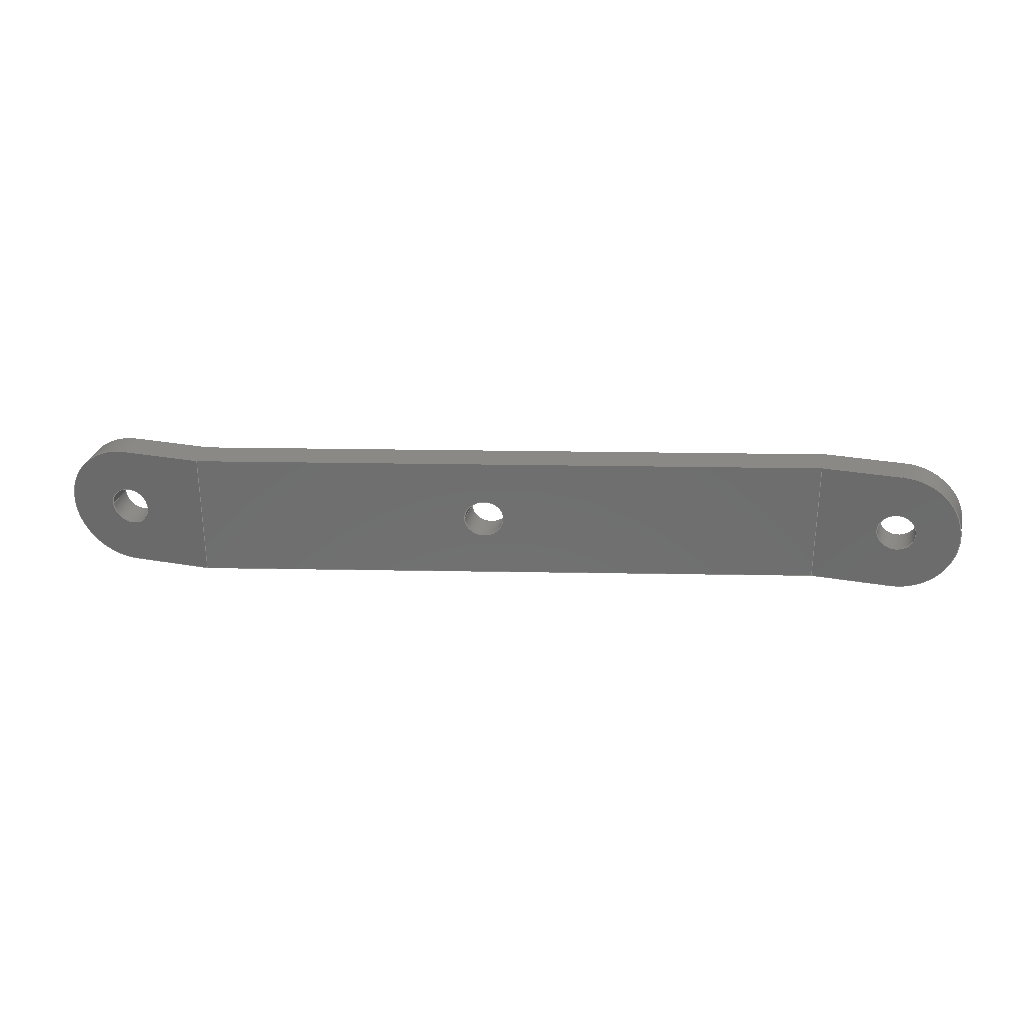
<metadata>
{"format":"step","ext":"step","renderer":"f3d","projection":"perspective","resolution":1024,"background":"white","views":[{"elev":29.7,"azim":-165.6,"up":"+Z"}]}
</metadata>
<code>
ISO-10303-21;
DATA;
#1=MECHANICAL_DESIGN_GEOMETRIC_PRESENTATION_REPRESENTATION('',(#4),#427);
#2=SHAPE_REPRESENTATION_RELATIONSHIP('SRR','None',#434,#3);
#3=ADVANCED_BREP_SHAPE_REPRESENTATION('',(#5),#426);
#4=STYLED_ITEM('',(#444),#5);
#5=MANIFOLD_SOLID_BREP('Body13',#247);
#6=FACE_BOUND('',#46,.T.);
#7=FACE_BOUND('',#51,.T.);
#8=FACE_BOUND('',#53,.T.);
#9=FACE_BOUND('',#55,.T.);
#10=FACE_BOUND('',#57,.T.);
#11=FACE_BOUND('',#59,.T.);
#12=PLANE('',#270);
#13=PLANE('',#271);
#14=PLANE('',#278);
#15=PLANE('',#279);
#16=PLANE('',#280);
#17=PLANE('',#281);
#18=PLANE('',#282);
#19=PLANE('',#283);
#20=CIRCLE('',#265,1);
#21=CIRCLE('',#266,1);
#22=CIRCLE('',#268,3.25);
#23=CIRCLE('',#269,3.25);
#24=CIRCLE('',#273,3.25);
#25=CIRCLE('',#274,3.25);
#26=CIRCLE('',#276,1);
#27=CIRCLE('',#277,1);
#28=FACE_OUTER_BOUND('',#41,.T.);
#29=FACE_OUTER_BOUND('',#42,.T.);
#30=FACE_OUTER_BOUND('',#43,.T.);
#31=FACE_OUTER_BOUND('',#44,.T.);
#32=FACE_OUTER_BOUND('',#45,.T.);
#33=FACE_OUTER_BOUND('',#47,.T.);
#34=FACE_OUTER_BOUND('',#48,.T.);
#35=FACE_OUTER_BOUND('',#49,.T.);
#36=FACE_OUTER_BOUND('',#50,.T.);
#37=FACE_OUTER_BOUND('',#52,.T.);
#38=FACE_OUTER_BOUND('',#54,.T.);
#39=FACE_OUTER_BOUND('',#56,.T.);
#40=FACE_OUTER_BOUND('',#58,.T.);
#41=EDGE_LOOP('',(#163,#164,#165,#166));
#42=EDGE_LOOP('',(#167,#168,#169,#170));
#43=EDGE_LOOP('',(#171,#172,#173,#174));
#44=EDGE_LOOP('',(#175,#176,#177,#178,#179,#180,#181,#182));
#45=EDGE_LOOP('',(#183,#184,#185,#186));
#46=EDGE_LOOP('',(#187));
#47=EDGE_LOOP('',(#188,#189,#190,#191));
#48=EDGE_LOOP('',(#192,#193,#194,#195));
#49=EDGE_LOOP('',(#196,#197,#198,#199,#200,#201,#202,#203));
#50=EDGE_LOOP('',(#204,#205,#206,#207));
#51=EDGE_LOOP('',(#208));
#52=EDGE_LOOP('',(#209,#210,#211,#212));
#53=EDGE_LOOP('',(#213));
#54=EDGE_LOOP('',(#214,#215,#216,#217));
#55=EDGE_LOOP('',(#218));
#56=EDGE_LOOP('',(#219,#220,#221,#222));
#57=EDGE_LOOP('',(#223));
#58=EDGE_LOOP('',(#224,#225,#226,#227));
#59=EDGE_LOOP('',(#228));
#60=LINE('',#360,#83);
#61=LINE('',#366,#84);
#62=LINE('',#373,#85);
#63=LINE('',#376,#86);
#64=LINE('',#379,#87);
#65=LINE('',#381,#88);
#66=LINE('',#383,#89);
#67=LINE('',#385,#90);
#68=LINE('',#387,#91);
#69=LINE('',#389,#92);
#70=LINE('',#390,#93);
#71=LINE('',#393,#94);
#72=LINE('',#394,#95);
#73=LINE('',#399,#96);
#74=LINE('',#405,#97);
#75=LINE('',#409,#98);
#76=LINE('',#411,#99);
#77=LINE('',#412,#100);
#78=LINE('',#414,#101);
#79=LINE('',#415,#102);
#80=LINE('',#417,#103);
#81=LINE('',#419,#104);
#82=LINE('',#421,#105);
#83=VECTOR('',#290,1);
#84=VECTOR('',#297,1);
#85=VECTOR('',#304,1);
#86=VECTOR('',#307,1);
#87=VECTOR('',#310,1);
#88=VECTOR('',#311,1);
#89=VECTOR('',#312,1);
#90=VECTOR('',#313,1);
#91=VECTOR('',#314,1);
#92=VECTOR('',#315,1);
#93=VECTOR('',#316,1);
#94=VECTOR('',#319,1);
#95=VECTOR('',#320,1);
#96=VECTOR('',#325,1);
#97=VECTOR('',#332,1);
#98=VECTOR('',#337,1);
#99=VECTOR('',#338,1);
#100=VECTOR('',#339,1);
#101=VECTOR('',#340,1);
#102=VECTOR('',#341,1);
#103=VECTOR('',#344,1);
#104=VECTOR('',#347,1);
#105=VECTOR('',#350,1);
#106=ELLIPSE('',#262,1.026,1);
#107=ELLIPSE('',#263,1.026,1);
#108=VERTEX_POINT('',#357);
#109=VERTEX_POINT('',#359);
#110=VERTEX_POINT('',#363);
#111=VERTEX_POINT('',#365);
#112=VERTEX_POINT('',#369);
#113=VERTEX_POINT('',#370);
#114=VERTEX_POINT('',#372);
#115=VERTEX_POINT('',#374);
#116=VERTEX_POINT('',#378);
#117=VERTEX_POINT('',#380);
#118=VERTEX_POINT('',#382);
#119=VERTEX_POINT('',#384);
#120=VERTEX_POINT('',#386);
#121=VERTEX_POINT('',#388);
#122=VERTEX_POINT('',#392);
#123=VERTEX_POINT('',#396);
#124=VERTEX_POINT('',#398);
#125=VERTEX_POINT('',#402);
#126=VERTEX_POINT('',#404);
#127=VERTEX_POINT('',#408);
#128=VERTEX_POINT('',#410);
#129=VERTEX_POINT('',#413);
#130=EDGE_CURVE('',#108,#108,#106,.T.);
#131=EDGE_CURVE('',#108,#109,#60,.T.);
#132=EDGE_CURVE('',#109,#109,#107,.T.);
#133=EDGE_CURVE('',#110,#110,#20,.T.);
#134=EDGE_CURVE('',#110,#111,#61,.T.);
#135=EDGE_CURVE('',#111,#111,#21,.T.);
#136=EDGE_CURVE('',#112,#113,#22,.T.);
#137=EDGE_CURVE('',#112,#114,#62,.T.);
#138=EDGE_CURVE('',#115,#114,#23,.T.);
#139=EDGE_CURVE('',#113,#115,#63,.T.);
#140=EDGE_CURVE('',#112,#116,#64,.T.);
#141=EDGE_CURVE('',#116,#117,#65,.T.);
#142=EDGE_CURVE('',#117,#118,#66,.T.);
#143=EDGE_CURVE('',#118,#119,#67,.T.);
#144=EDGE_CURVE('',#119,#120,#68,.T.);
#145=EDGE_CURVE('',#120,#121,#69,.T.);
#146=EDGE_CURVE('',#121,#114,#70,.T.);
#147=EDGE_CURVE('',#122,#113,#71,.T.);
#148=EDGE_CURVE('',#116,#122,#72,.T.);
#149=EDGE_CURVE('',#123,#118,#24,.T.);
#150=EDGE_CURVE('',#123,#124,#73,.T.);
#151=EDGE_CURVE('',#119,#124,#25,.T.);
#152=EDGE_CURVE('',#125,#125,#26,.T.);
#153=EDGE_CURVE('',#125,#126,#74,.T.);
#154=EDGE_CURVE('',#126,#126,#27,.T.);
#155=EDGE_CURVE('',#115,#127,#75,.T.);
#156=EDGE_CURVE('',#127,#128,#76,.T.);
#157=EDGE_CURVE('',#128,#124,#77,.T.);
#158=EDGE_CURVE('',#123,#129,#78,.T.);
#159=EDGE_CURVE('',#129,#122,#79,.T.);
#160=EDGE_CURVE('',#117,#129,#80,.T.);
#161=EDGE_CURVE('',#120,#128,#81,.T.);
#162=EDGE_CURVE('',#121,#127,#82,.T.);
#163=ORIENTED_EDGE('',*,*,#130,.F.);
#164=ORIENTED_EDGE('',*,*,#131,.T.);
#165=ORIENTED_EDGE('',*,*,#132,.F.);
#166=ORIENTED_EDGE('',*,*,#131,.F.);
#167=ORIENTED_EDGE('',*,*,#133,.F.);
#168=ORIENTED_EDGE('',*,*,#134,.T.);
#169=ORIENTED_EDGE('',*,*,#135,.F.);
#170=ORIENTED_EDGE('',*,*,#134,.F.);
#171=ORIENTED_EDGE('',*,*,#136,.F.);
#172=ORIENTED_EDGE('',*,*,#137,.T.);
#173=ORIENTED_EDGE('',*,*,#138,.F.);
#174=ORIENTED_EDGE('',*,*,#139,.F.);
#175=ORIENTED_EDGE('',*,*,#137,.F.);
#176=ORIENTED_EDGE('',*,*,#140,.T.);
#177=ORIENTED_EDGE('',*,*,#141,.T.);
#178=ORIENTED_EDGE('',*,*,#142,.T.);
#179=ORIENTED_EDGE('',*,*,#143,.T.);
#180=ORIENTED_EDGE('',*,*,#144,.T.);
#181=ORIENTED_EDGE('',*,*,#145,.T.);
#182=ORIENTED_EDGE('',*,*,#146,.T.);
#183=ORIENTED_EDGE('',*,*,#136,.T.);
#184=ORIENTED_EDGE('',*,*,#147,.F.);
#185=ORIENTED_EDGE('',*,*,#148,.F.);
#186=ORIENTED_EDGE('',*,*,#140,.F.);
#187=ORIENTED_EDGE('',*,*,#135,.T.);
#188=ORIENTED_EDGE('',*,*,#149,.F.);
#189=ORIENTED_EDGE('',*,*,#150,.T.);
#190=ORIENTED_EDGE('',*,*,#151,.F.);
#191=ORIENTED_EDGE('',*,*,#143,.F.);
#192=ORIENTED_EDGE('',*,*,#152,.F.);
#193=ORIENTED_EDGE('',*,*,#153,.T.);
#194=ORIENTED_EDGE('',*,*,#154,.F.);
#195=ORIENTED_EDGE('',*,*,#153,.F.);
#196=ORIENTED_EDGE('',*,*,#139,.T.);
#197=ORIENTED_EDGE('',*,*,#155,.T.);
#198=ORIENTED_EDGE('',*,*,#156,.T.);
#199=ORIENTED_EDGE('',*,*,#157,.T.);
#200=ORIENTED_EDGE('',*,*,#150,.F.);
#201=ORIENTED_EDGE('',*,*,#158,.T.);
#202=ORIENTED_EDGE('',*,*,#159,.T.);
#203=ORIENTED_EDGE('',*,*,#147,.T.);
#204=ORIENTED_EDGE('',*,*,#149,.T.);
#205=ORIENTED_EDGE('',*,*,#142,.F.);
#206=ORIENTED_EDGE('',*,*,#160,.T.);
#207=ORIENTED_EDGE('',*,*,#158,.F.);
#208=ORIENTED_EDGE('',*,*,#154,.T.);
#209=ORIENTED_EDGE('',*,*,#151,.T.);
#210=ORIENTED_EDGE('',*,*,#157,.F.);
#211=ORIENTED_EDGE('',*,*,#161,.F.);
#212=ORIENTED_EDGE('',*,*,#144,.F.);
#213=ORIENTED_EDGE('',*,*,#152,.T.);
#214=ORIENTED_EDGE('',*,*,#161,.T.);
#215=ORIENTED_EDGE('',*,*,#156,.F.);
#216=ORIENTED_EDGE('',*,*,#162,.F.);
#217=ORIENTED_EDGE('',*,*,#145,.F.);
#218=ORIENTED_EDGE('',*,*,#130,.T.);
#219=ORIENTED_EDGE('',*,*,#138,.T.);
#220=ORIENTED_EDGE('',*,*,#146,.F.);
#221=ORIENTED_EDGE('',*,*,#162,.T.);
#222=ORIENTED_EDGE('',*,*,#155,.F.);
#223=ORIENTED_EDGE('',*,*,#133,.T.);
#224=ORIENTED_EDGE('',*,*,#148,.T.);
#225=ORIENTED_EDGE('',*,*,#159,.F.);
#226=ORIENTED_EDGE('',*,*,#160,.F.);
#227=ORIENTED_EDGE('',*,*,#141,.F.);
#228=ORIENTED_EDGE('',*,*,#132,.T.);
#229=CYLINDRICAL_SURFACE('',#261,1);
#230=CYLINDRICAL_SURFACE('',#264,1);
#231=CYLINDRICAL_SURFACE('',#267,3.25);
#232=CYLINDRICAL_SURFACE('',#272,3.25);
#233=CYLINDRICAL_SURFACE('',#275,1);
#234=ADVANCED_FACE('',(#28),#229,.F.);
#235=ADVANCED_FACE('',(#29),#230,.F.);
#236=ADVANCED_FACE('',(#30),#231,.T.);
#237=ADVANCED_FACE('',(#31),#12,.T.);
#238=ADVANCED_FACE('',(#32,#6),#13,.T.);
#239=ADVANCED_FACE('',(#33),#232,.T.);
#240=ADVANCED_FACE('',(#34),#233,.F.);
#241=ADVANCED_FACE('',(#35),#14,.T.);
#242=ADVANCED_FACE('',(#36,#7),#15,.T.);
#243=ADVANCED_FACE('',(#37,#8),#16,.T.);
#244=ADVANCED_FACE('',(#38,#9),#17,.T.);
#245=ADVANCED_FACE('',(#39,#10),#18,.T.);
#246=ADVANCED_FACE('',(#40,#11),#19,.T.);
#247=CLOSED_SHELL('',(#234,#235,#236,#237,#238,#239,#240,#241,#242,#243,
#244,#245,#246));
#248=DERIVED_UNIT_ELEMENT(#250,1);
#249=DERIVED_UNIT_ELEMENT(#429,3);
#250=(
MASS_UNIT()
NAMED_UNIT(*)
SI_UNIT(.KILO.,.GRAM.)
);
#251=DERIVED_UNIT((#248,#249));
#252=MEASURE_REPRESENTATION_ITEM('density measure',
POSITIVE_RATIO_MEASURE(7850),#251);
#253=PROPERTY_DEFINITION_REPRESENTATION(#258,#255);
#254=PROPERTY_DEFINITION_REPRESENTATION(#259,#256);
#255=REPRESENTATION('material name',(#257),#426);
#256=REPRESENTATION('density',(#252),#426);
#257=DESCRIPTIVE_REPRESENTATION_ITEM('Steel','Steel');
#258=PROPERTY_DEFINITION('material property','material name',#436);
#259=PROPERTY_DEFINITION('material property','density of part',#436);
#260=AXIS2_PLACEMENT_3D('placement',#355,#284,#285);
#261=AXIS2_PLACEMENT_3D('',#356,#286,#287);
#262=AXIS2_PLACEMENT_3D('',#358,#288,#289);
#263=AXIS2_PLACEMENT_3D('',#361,#291,#292);
#264=AXIS2_PLACEMENT_3D('',#362,#293,#294);
#265=AXIS2_PLACEMENT_3D('',#364,#295,#296);
#266=AXIS2_PLACEMENT_3D('',#367,#298,#299);
#267=AXIS2_PLACEMENT_3D('',#368,#300,#301);
#268=AXIS2_PLACEMENT_3D('',#371,#302,#303);
#269=AXIS2_PLACEMENT_3D('',#375,#305,#306);
#270=AXIS2_PLACEMENT_3D('',#377,#308,#309);
#271=AXIS2_PLACEMENT_3D('',#391,#317,#318);
#272=AXIS2_PLACEMENT_3D('',#395,#321,#322);
#273=AXIS2_PLACEMENT_3D('',#397,#323,#324);
#274=AXIS2_PLACEMENT_3D('',#400,#326,#327);
#275=AXIS2_PLACEMENT_3D('',#401,#328,#329);
#276=AXIS2_PLACEMENT_3D('',#403,#330,#331);
#277=AXIS2_PLACEMENT_3D('',#406,#333,#334);
#278=AXIS2_PLACEMENT_3D('',#407,#335,#336);
#279=AXIS2_PLACEMENT_3D('',#416,#342,#343);
#280=AXIS2_PLACEMENT_3D('',#418,#345,#346);
#281=AXIS2_PLACEMENT_3D('',#420,#348,#349);
#282=AXIS2_PLACEMENT_3D('',#422,#351,#352);
#283=AXIS2_PLACEMENT_3D('',#423,#353,#354);
#284=DIRECTION('axis',(0,0,1));
#285=DIRECTION('refdir',(1,0,0));
#286=DIRECTION('center_axis',(7.105e-16,-1,0));
#287=DIRECTION('ref_axis',(-1,-7.105e-16,0));
#288=DIRECTION('center_axis',(0.225,-0.9744,0));
#289=DIRECTION('ref_axis',(-0.9744,-0.225,0));
#290=DIRECTION('',(7.105e-16,-1,0));
#291=DIRECTION('center_axis',(-0.225,0.9744,0));
#292=DIRECTION('ref_axis',(-0.9744,-0.225,0));
#293=DIRECTION('center_axis',(0,-1,0));
#294=DIRECTION('ref_axis',(-1,0,0));
#295=DIRECTION('center_axis',(5.416e-16,-1,0));
#296=DIRECTION('ref_axis',(-1,0,0));
#297=DIRECTION('',(0,-1,0));
#298=DIRECTION('center_axis',(-2.134e-14,1,0));
#299=DIRECTION('ref_axis',(-1,0,0));
#300=DIRECTION('center_axis',(0,-1,0));
#301=DIRECTION('ref_axis',(1,0,9.825e-12));
#302=DIRECTION('center_axis',(2.134e-14,-1,0));
#303=DIRECTION('ref_axis',(-1.735e-07,0,1));
#304=DIRECTION('',(0,1,0));
#305=DIRECTION('center_axis',(-5.416e-16,1,0));
#306=DIRECTION('ref_axis',(-1.735e-07,0,1));
#307=DIRECTION('',(0,1,0));
#308=DIRECTION('center_axis',(0,0,-1));
#309=DIRECTION('ref_axis',(-1,0,0));
#310=DIRECTION('',(-1,-2.134e-14,0));
#311=DIRECTION('',(-0.9744,-0.225,0));
#312=DIRECTION('',(-1,-8.19e-17,0));
#313=DIRECTION('',(0,1,0));
#314=DIRECTION('',(1,0,0));
#315=DIRECTION('',(0.9744,0.225,0));
#316=DIRECTION('',(1,5.416e-16,0));
#317=DIRECTION('center_axis',(2.134e-14,-1,0));
#318=DIRECTION('ref_axis',(1,2.134e-14,0));
#319=DIRECTION('',(1,2.134e-14,0));
#320=DIRECTION('',(0,0,1));
#321=DIRECTION('center_axis',(0,-1,0));
#322=DIRECTION('ref_axis',(-1,0,-7.793e-11));
#323=DIRECTION('center_axis',(8.19e-17,-1,0));
#324=DIRECTION('ref_axis',(3.282e-07,0,-1));
#325=DIRECTION('',(0,1,0));
#326=DIRECTION('center_axis',(0,1,0));
#327=DIRECTION('ref_axis',(3.282e-07,0,-1));
#328=DIRECTION('center_axis',(0,-1,0));
#329=DIRECTION('ref_axis',(-1,0,0));
#330=DIRECTION('center_axis',(0,-1,0));
#331=DIRECTION('ref_axis',(-1,0,0));
#332=DIRECTION('',(0,-1,0));
#333=DIRECTION('center_axis',(-8.19e-17,1,0));
#334=DIRECTION('ref_axis',(-1,0,0));
#335=DIRECTION('center_axis',(0,0,1));
#336=DIRECTION('ref_axis',(1,0,0));
#337=DIRECTION('',(-1,-5.416e-16,0));
#338=DIRECTION('',(-0.9744,-0.225,0));
#339=DIRECTION('',(-1,0,0));
#340=DIRECTION('',(1,8.19e-17,0));
#341=DIRECTION('',(0.9744,0.225,0));
#342=DIRECTION('center_axis',(8.19e-17,-1,0));
#343=DIRECTION('ref_axis',(1,8.19e-17,0));
#344=DIRECTION('',(0,0,1));
#345=DIRECTION('center_axis',(0,1,0));
#346=DIRECTION('ref_axis',(-1,0,0));
#347=DIRECTION('',(0,0,1));
#348=DIRECTION('center_axis',(-0.225,0.9744,0));
#349=DIRECTION('ref_axis',(-0.9744,-0.225,0));
#350=DIRECTION('',(0,0,1));
#351=DIRECTION('center_axis',(-5.416e-16,1,0));
#352=DIRECTION('ref_axis',(-1,-5.416e-16,0));
#353=DIRECTION('center_axis',(0.225,-0.9744,0));
#354=DIRECTION('ref_axis',(0.9744,0.225,0));
#355=CARTESIAN_POINT('',(0,0,0));
#356=CARTESIAN_POINT('Origin',(17,7.272,0));
#357=CARTESIAN_POINT('',(18,4.156,1.225e-16));
#358=CARTESIAN_POINT('Origin',(17,3.925,0));
#359=CARTESIAN_POINT('',(18,2.671,-1.225e-16));
#360=CARTESIAN_POINT('',(18,7.272,1.225e-16));
#361=CARTESIAN_POINT('Origin',(17,2.44,0));
#362=CARTESIAN_POINT('Origin',(35.6,7.272,0));
#363=CARTESIAN_POINT('',(36.6,7.272,-1.225e-16));
#364=CARTESIAN_POINT('Origin',(35.6,7.272,0));
#365=CARTESIAN_POINT('',(36.6,5.788,-1.225e-16));
#366=CARTESIAN_POINT('',(36.6,7.272,1.225e-16));
#367=CARTESIAN_POINT('Origin',(35.6,5.788,0));
#368=CARTESIAN_POINT('Origin',(35.6,7.272,0));
#369=CARTESIAN_POINT('',(35.6,5.788,-3.25));
#370=CARTESIAN_POINT('',(35.6,5.788,3.25));
#371=CARTESIAN_POINT('Origin',(35.6,5.788,0));
#372=CARTESIAN_POINT('',(35.6,7.272,-3.25));
#373=CARTESIAN_POINT('',(35.6,7.272,-3.25));
#374=CARTESIAN_POINT('',(35.6,7.272,3.25));
#375=CARTESIAN_POINT('Origin',(35.6,7.272,0));
#376=CARTESIAN_POINT('',(35.6,7.272,3.25));
#377=CARTESIAN_POINT('Origin',(15.75,2.886,-3.25));
#378=CARTESIAN_POINT('',(31.5,5.788,-3.25));
#379=CARTESIAN_POINT('',(31.5,5.788,-3.25));
#380=CARTESIAN_POINT('',(-0.06605,-1.5,-3.25));
#381=CARTESIAN_POINT('',(-0.06605,-1.5,-3.25));
#382=CARTESIAN_POINT('',(-4.1,-1.5,-3.25));
#383=CARTESIAN_POINT('',(-8.2,-1.5,-3.25));
#384=CARTESIAN_POINT('',(-4.1,0,-3.25));
#385=CARTESIAN_POINT('',(-4.1,0,-3.25));
#386=CARTESIAN_POINT('',(0,0,-3.25));
#387=CARTESIAN_POINT('',(-8.2,0,-3.25));
#388=CARTESIAN_POINT('',(31.5,7.272,-3.25));
#389=CARTESIAN_POINT('',(0,0,-3.25));
#390=CARTESIAN_POINT('',(31.5,7.272,-3.25));
#391=CARTESIAN_POINT('Origin',(31.5,5.788,0));
#392=CARTESIAN_POINT('',(31.5,5.788,3.25));
#393=CARTESIAN_POINT('',(31.5,5.788,3.25));
#394=CARTESIAN_POINT('',(31.5,5.788,0));
#395=CARTESIAN_POINT('Origin',(-4.1,0,0));
#396=CARTESIAN_POINT('',(-4.1,-1.5,3.25));
#397=CARTESIAN_POINT('Origin',(-4.1,-1.5,0));
#398=CARTESIAN_POINT('',(-4.1,0,3.25));
#399=CARTESIAN_POINT('',(-4.1,0,3.25));
#400=CARTESIAN_POINT('Origin',(-4.1,0,0));
#401=CARTESIAN_POINT('Origin',(-4.1,0,0));
#402=CARTESIAN_POINT('',(-3.1,0,-1.225e-16));
#403=CARTESIAN_POINT('Origin',(-4.1,0,0));
#404=CARTESIAN_POINT('',(-3.1,-1.5,-1.225e-16));
#405=CARTESIAN_POINT('',(-3.1,0,1.225e-16));
#406=CARTESIAN_POINT('Origin',(-4.1,-1.5,0));
#407=CARTESIAN_POINT('Origin',(15.75,2.886,3.25));
#408=CARTESIAN_POINT('',(31.5,7.272,3.25));
#409=CARTESIAN_POINT('',(31.5,7.272,3.25));
#410=CARTESIAN_POINT('',(0,0,3.25));
#411=CARTESIAN_POINT('',(0,0,3.25));
#412=CARTESIAN_POINT('',(-8.2,0,3.25));
#413=CARTESIAN_POINT('',(-0.06605,-1.5,3.25));
#414=CARTESIAN_POINT('',(-8.2,-1.5,3.25));
#415=CARTESIAN_POINT('',(-0.06605,-1.5,3.25));
#416=CARTESIAN_POINT('Origin',(-8.2,-1.5,0));
#417=CARTESIAN_POINT('',(-0.06605,-1.5,0));
#418=CARTESIAN_POINT('Origin',(0,0,0));
#419=CARTESIAN_POINT('',(0,0,0));
#420=CARTESIAN_POINT('Origin',(31.5,7.272,0));
#421=CARTESIAN_POINT('',(31.5,7.272,0));
#422=CARTESIAN_POINT('Origin',(39.7,7.272,0));
#423=CARTESIAN_POINT('Origin',(-0.06605,-1.5,0));
#424=UNCERTAINTY_MEASURE_WITH_UNIT(LENGTH_MEASURE(0.001),#428,
'DISTANCE_ACCURACY_VALUE',
'Maximum model space distance between geometric entities at asserted c
onnectivities');
#425=UNCERTAINTY_MEASURE_WITH_UNIT(LENGTH_MEASURE(0.001),#428,
'DISTANCE_ACCURACY_VALUE',
'Maximum model space distance between geometric entities at asserted c
onnectivities');
#426=(
GEOMETRIC_REPRESENTATION_CONTEXT(3)
GLOBAL_UNCERTAINTY_ASSIGNED_CONTEXT((#424))
GLOBAL_UNIT_ASSIGNED_CONTEXT((#428,#430,#431))
REPRESENTATION_CONTEXT('','3D')
);
#427=(
GEOMETRIC_REPRESENTATION_CONTEXT(3)
GLOBAL_UNCERTAINTY_ASSIGNED_CONTEXT((#425))
GLOBAL_UNIT_ASSIGNED_CONTEXT((#428,#430,#431))
REPRESENTATION_CONTEXT('','3D')
);
#428=(
LENGTH_UNIT()
NAMED_UNIT(*)
SI_UNIT(.CENTI.,.METRE.)
);
#429=(
LENGTH_UNIT()
NAMED_UNIT(*)
SI_UNIT($,.METRE.)
);
#430=(
NAMED_UNIT(*)
PLANE_ANGLE_UNIT()
SI_UNIT($,.RADIAN.)
);
#431=(
NAMED_UNIT(*)
SI_UNIT($,.STERADIAN.)
SOLID_ANGLE_UNIT()
);
#432=SHAPE_DEFINITION_REPRESENTATION(#433,#434);
#433=PRODUCT_DEFINITION_SHAPE('',$,#436);
#434=SHAPE_REPRESENTATION('',(#260),#426);
#435=PRODUCT_DEFINITION_CONTEXT('part definition',#440,'design');
#436=PRODUCT_DEFINITION('Tractor_Lift_Arm v17 (1)',
'Tractor_Lift_Arm v17 (1)',#437,#435);
#437=PRODUCT_DEFINITION_FORMATION('',$,#442);
#438=PRODUCT_RELATED_PRODUCT_CATEGORY('Tractor_Lift_Arm v17 (1)',
'Tractor_Lift_Arm v17 (1)',(#442));
#439=APPLICATION_PROTOCOL_DEFINITION('international standard',
'automotive_design',2009,#440);
#440=APPLICATION_CONTEXT(
'Core Data for Automotive Mechanical Design Process');
#441=PRODUCT_CONTEXT('part definition',#440,'mechanical');
#442=PRODUCT('Tractor_Lift_Arm v17 (1)','Tractor_Lift_Arm v17 (1)',$,(#441));
#443=PRESENTATION_STYLE_ASSIGNMENT((#445));
#444=PRESENTATION_STYLE_ASSIGNMENT((#446));
#445=SURFACE_STYLE_USAGE(.BOTH.,#447);
#446=SURFACE_STYLE_USAGE(.BOTH.,#448);
#447=SURFACE_SIDE_STYLE('',(#449));
#448=SURFACE_SIDE_STYLE('',(#450));
#449=SURFACE_STYLE_FILL_AREA(#451);
#450=SURFACE_STYLE_FILL_AREA(#452);
#451=FILL_AREA_STYLE('Steel - Satin',(#453));
#452=FILL_AREA_STYLE('Stainless Steel - Polished',(#454));
#453=FILL_AREA_STYLE_COLOUR('Steel - Satin',#455);
#454=FILL_AREA_STYLE_COLOUR('Stainless Steel - Polished',#456);
#455=COLOUR_RGB('Steel - Satin',0.6275,0.6275,0.6275);
#456=COLOUR_RGB('Stainless Steel - Polished',0.7961,0.7961,
0.7961);
ENDSEC;
END-ISO-10303-21;

</code>
